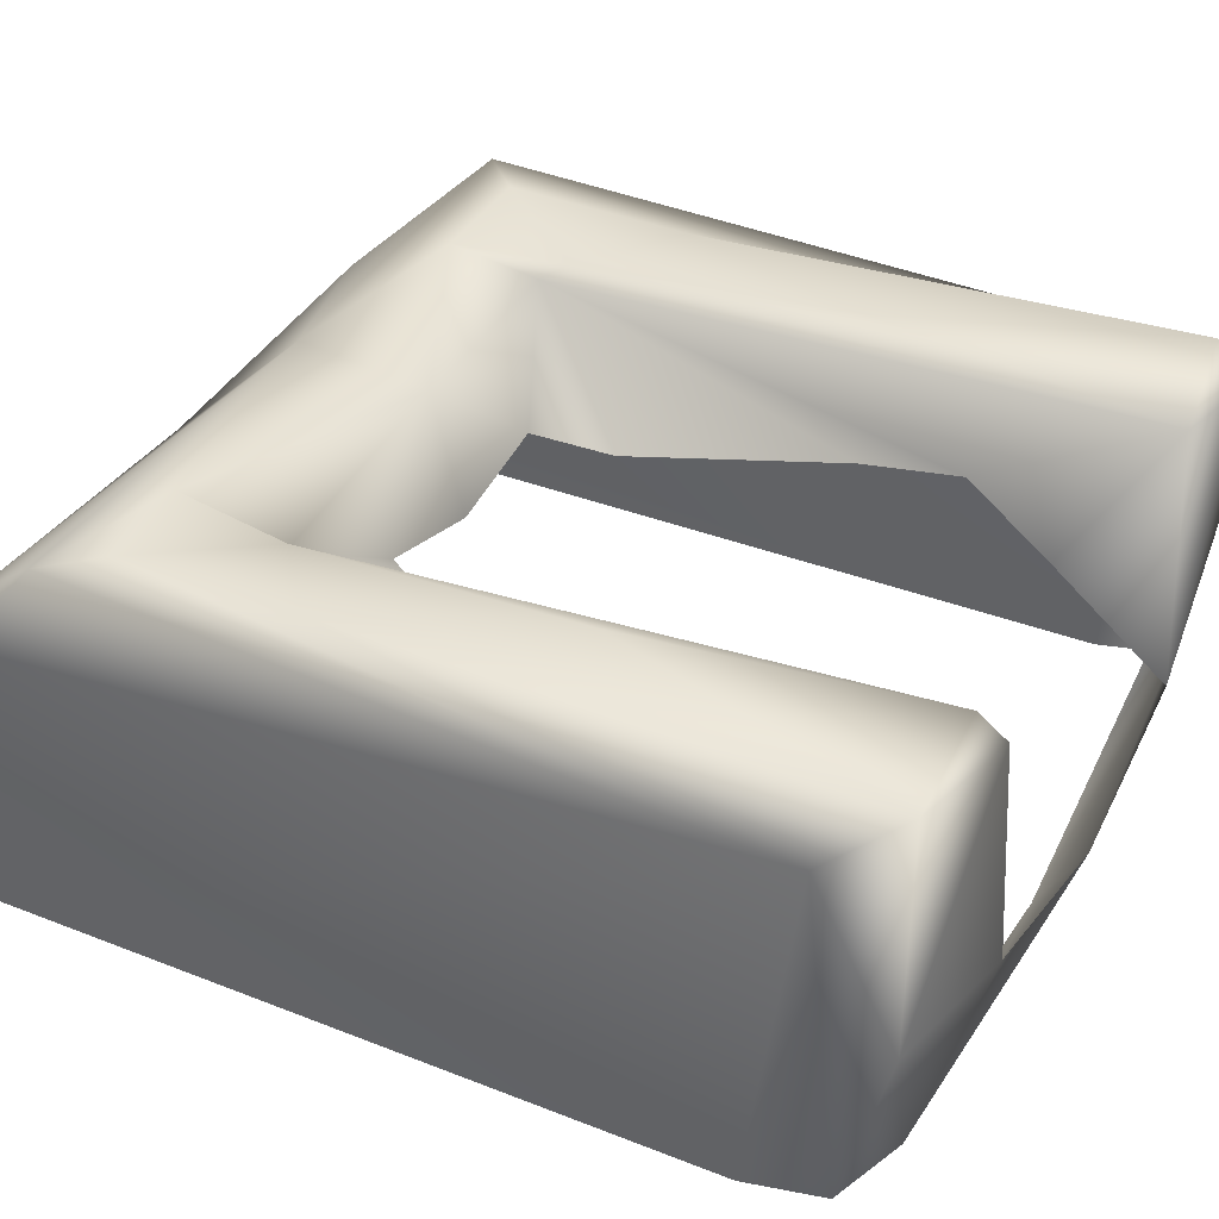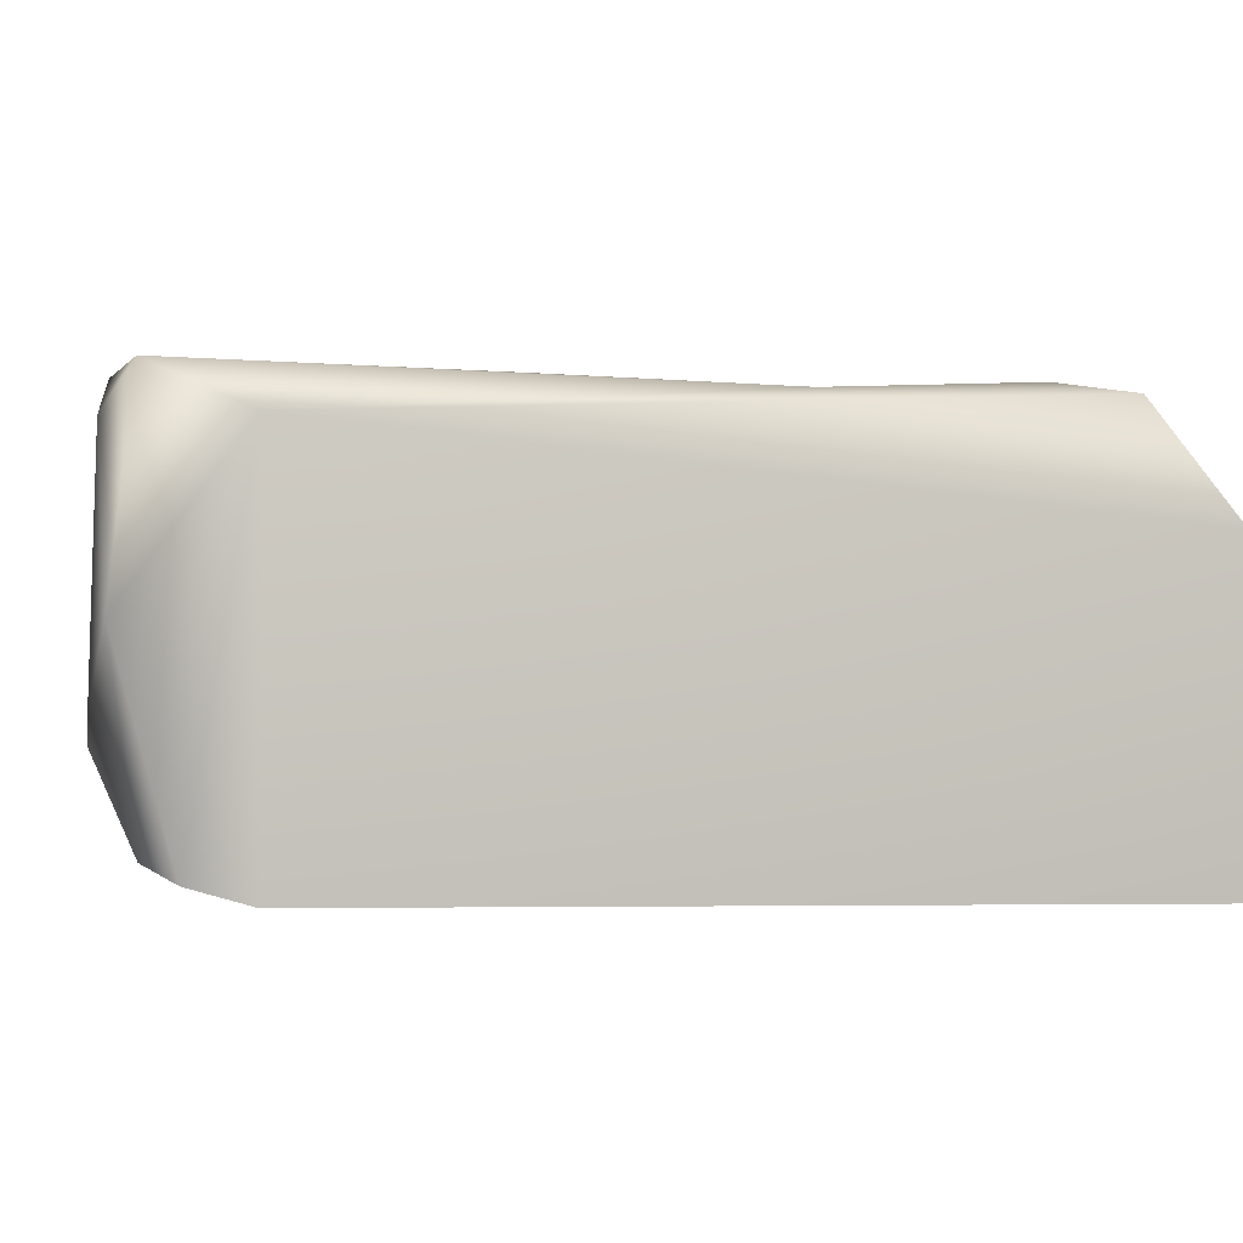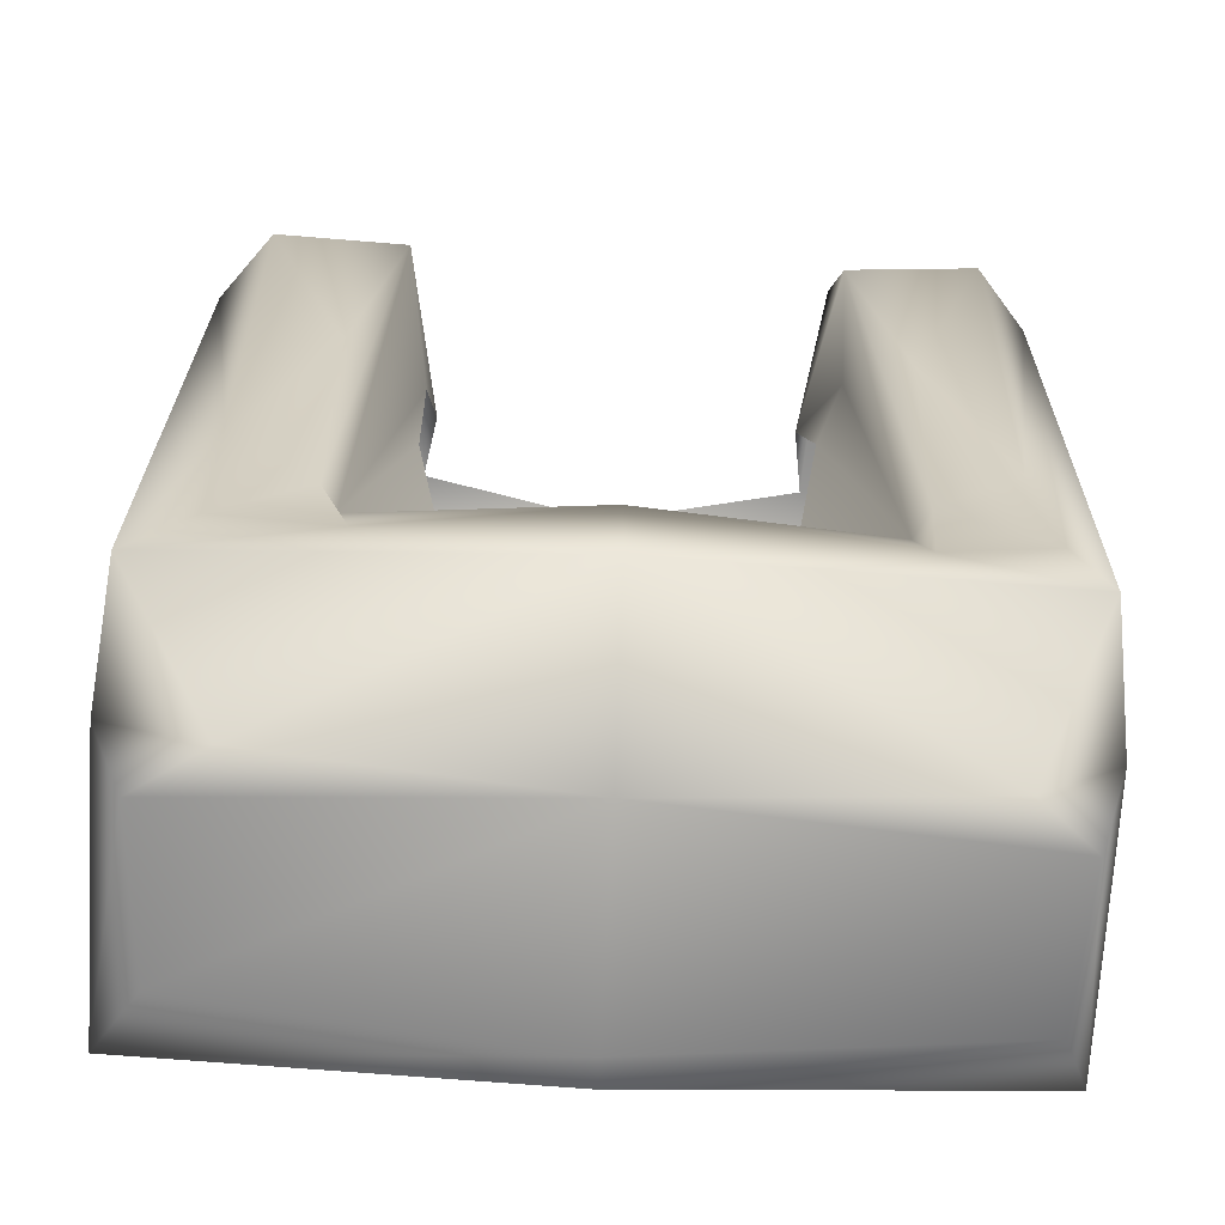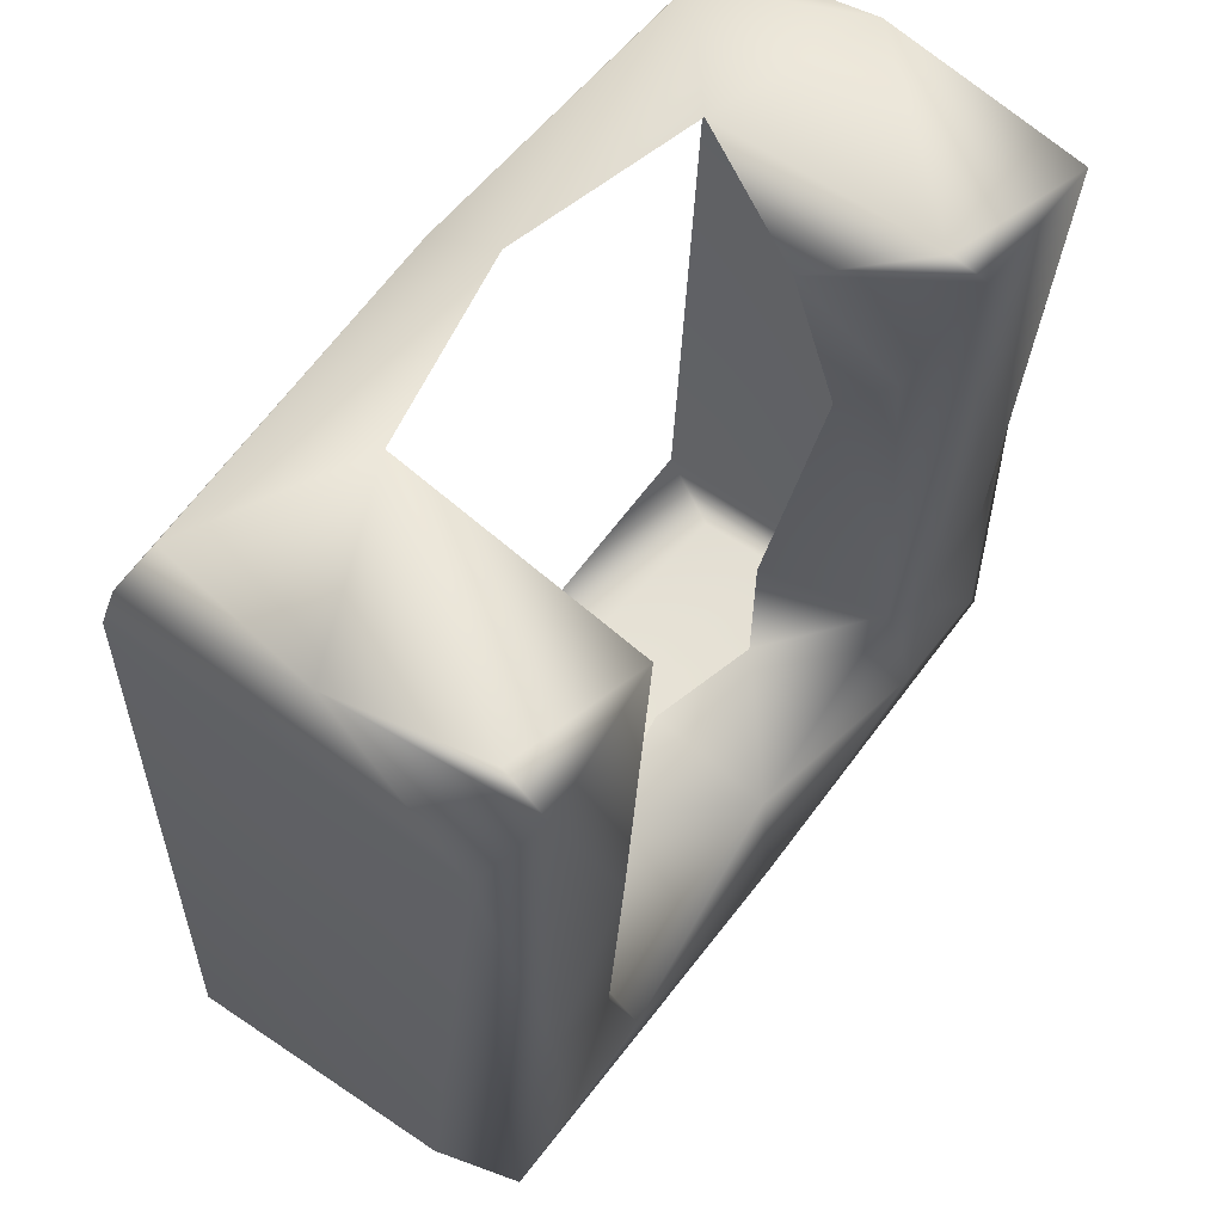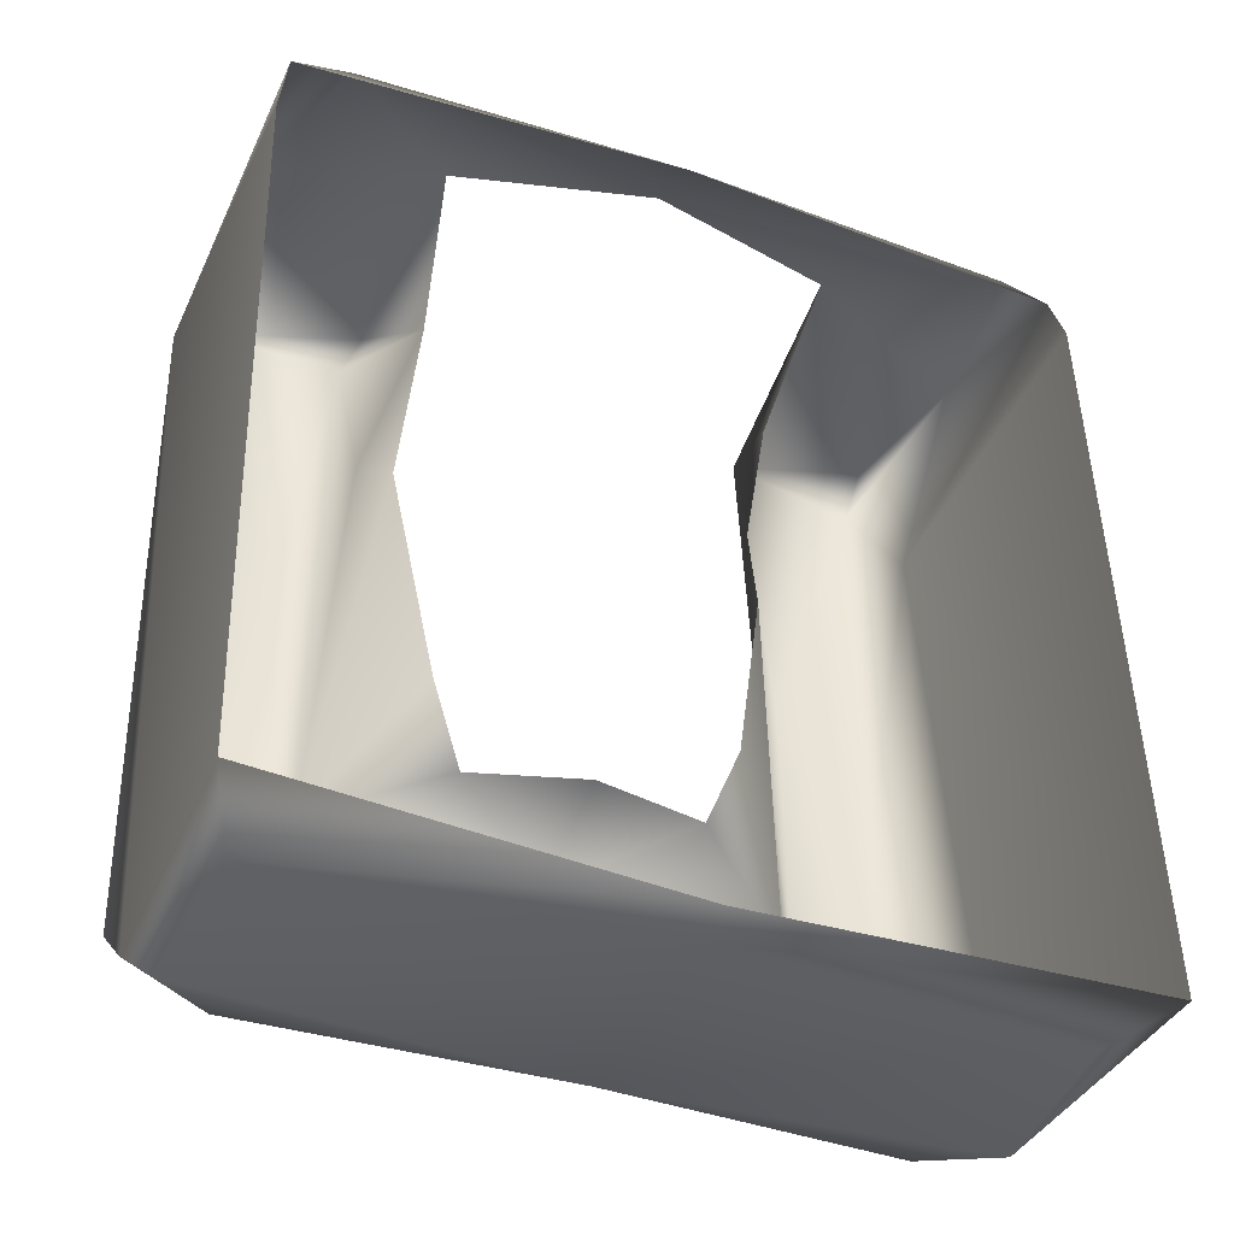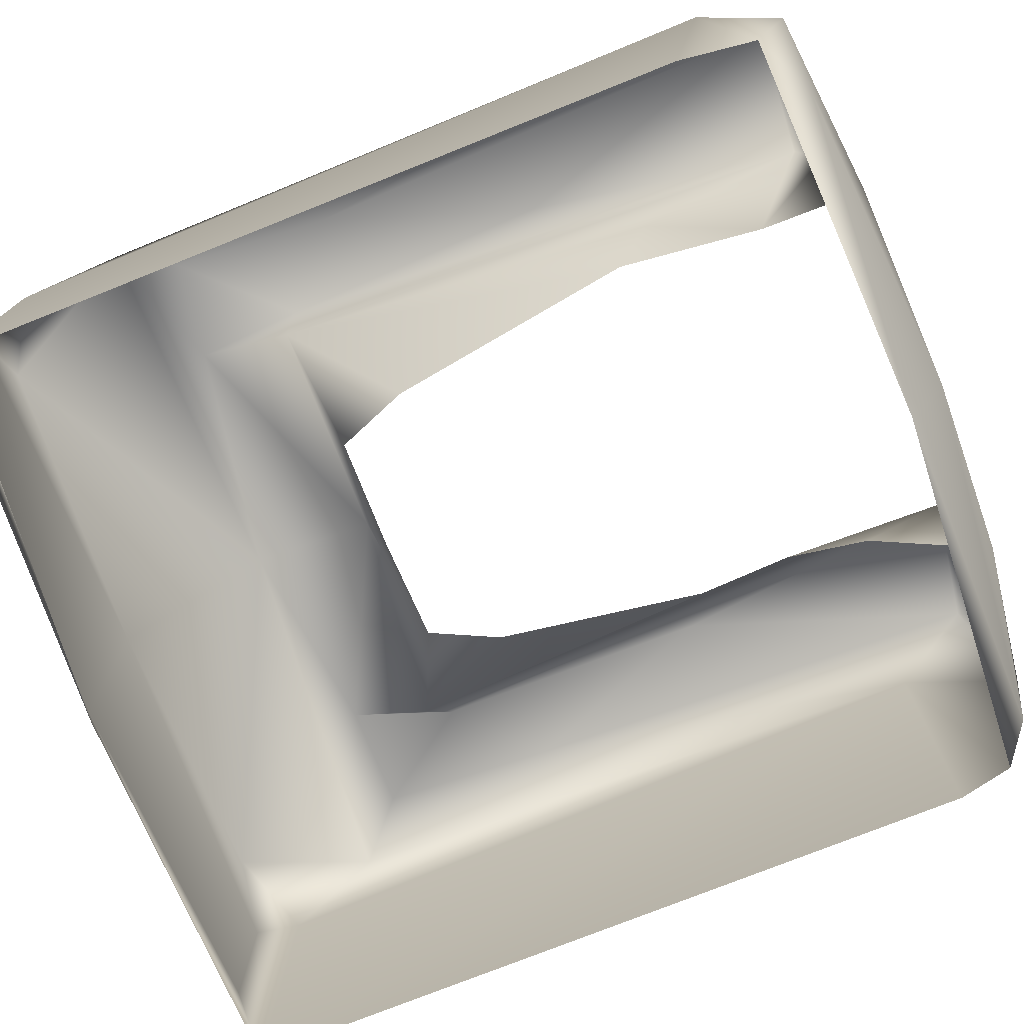
<metadata>
{"format":"obj","ext":"obj","renderer":"f3d","projection":"perspective","resolution":1024,"background":"white","views":[{"elev":37.2,"azim":116.9,"up":"+Z"},{"elev":1.9,"azim":-100.6,"up":"+Z"},{"elev":-65.3,"azim":-3.0,"up":"+Y"},{"elev":60.6,"azim":-53.5,"up":"+Y"},{"elev":-41.0,"azim":157.6,"up":"+Y"},{"elev":-74.5,"azim":110.7,"up":"+Z"}]}
</metadata>
<code>
g MetalThingy2
v 0.0005925 -0.0006601 -0.0003945
v 0.0005487 -0.0007118 -0.0002885
v 0.0005588 -0.0007149 -3.879e-05
v 0.0005884 -0.0006426 4.192e-05
v 0.0006138 0.0005365 0.0001678
v 0.0006121 0.0004648 -0.0003667
v 0.0005825 -0.0005109 0.0002021
v 0.0005974 0.0005835 -0.0003525
v 0.000588 0.0006479 -9.492e-05
v 0.0005002 0.0006329 -0.0003282
v -9.482e-07 0.0006167 -0.0003595
v -9.482e-07 0.0006847 -0.0002406
v 0.0003086 0.0006739 -0.0001702
v 0.0003237 0.0006574 0.0001764
v 0.0002789 0.0005165 -7.517e-06
v 0.0003422 0.0006202 0.0002234
v 0.0005497 0.0006345 0.0002323
v 0.0005166 -0.0001645 0.0002067
v 0.0005309 -0.0004219 0.0002175
v 0.0004059 0.0001751 0.0002289
v 0.0003881 -0.0002623 0.0001957
v 0.0003626 -0.000285 0.0001608
v 0.0003719 -0.0004386 0.0002107
v -9.482e-07 -0.0004896 0.0002109
v -9.018e-07 -0.0002849 0.0001891
v 0.0003259 0.0003431 0.0001362
v 0.0002789 0.0005165 -7.517e-06
v 0.0002893 0.0002822 6.433e-05
v 0.0002296 -0.0001245 7.769e-06
v 0.0001752 -0.0002464 3.867e-05
v -9.482e-07 -0.0002375 -3.073e-06
v -0.0001774 -0.0002339 3.275e-05
v -0.0003539 -0.0003091 0.0001692
v -0.0002195 -0.0001177 4.002e-06
v -0.000283 0.0002217 5.708e-05
v -0.0002824 0.000378 8.35e-05
v -0.0003275 0.0006573 0.0002166
v -0.0002721 0.0005111 -9.47e-06
v -0.0003281 -0.0004384 0.0002074
v -0.0003779 -0.0002709 0.0001923
v -0.0005963 -0.0005172 0.000197
v -0.0005034 -0.0004354 0.0002142
v -0.000512 -0.0001488 0.0002053
v -0.0006017 0.0004971 0.0001697
v -0.0003887 0.0001782 0.0002255
v -0.0005359 0.0006286 0.0002321
v -0.0005307 0.0006718 0.000166
v -0.000575 0.0006652 -5.508e-05
v -0.0002988 0.0006844 -0.0001771
v -0.0002721 0.0005111 -9.47e-06
v -0.0005262 0.0006303 -0.0003301
v -9.482e-07 0.0006847 -0.0002406
v -9.482e-07 0.0006167 -0.0003595
v -0.0005853 0.0005864 -0.0003501
v -0.0005951 0.000501 -0.0003748
v -0.0006117 -0.0006709 -0.000396
v -0.0006031 -0.0006443 3.963e-05
v -0.0004571 -0.0006899 3.961e-05
v -9.482e-07 -0.0007057 3.096e-06
v -0.0005624 -0.0006979 -2.975e-05
v 0.0004757 -0.0007027 3.024e-05
v 0.0005884 -0.0006426 4.192e-05
v 0.0005588 -0.0007149 -3.879e-05
v -0.0005444 -0.0006938 -0.0002889
v -9.482e-07 -0.0007116 -0.0003424
v -9.482e-07 -0.0006972 -0.000398
v -9.482e-07 -0.0007057 3.096e-06
v -0.0004571 -0.0006899 3.961e-05
v 0.0005487 -0.0007118 -0.0002885
v 0.0005925 -0.0006601 -0.0003945
v 0.0005588 -0.0007149 -3.879e-05
v 0.0004757 -0.0007027 3.024e-05
g MetalThingy2_0
f 3 2 1
f 4 3 1
f 5 4 1
f 5 1 6
f 7 4 5
f 5 6 8
f 5 8 9
f 8 10 9
f 8 11 10
f 11 12 10
f 12 13 10
f 13 9 10
f 13 14 9
f 13 15 14
f 16 14 15
f 14 17 9
f 17 5 9
f 16 17 14
f 18 5 17
f 19 7 5
f 18 19 5
f 20 18 17
f 16 20 17
f 21 18 20
f 21 19 18
f 16 21 20
f 21 16 22
f 21 23 19
f 23 7 19
f 21 22 23
f 24 7 23
f 25 23 22
f 24 23 25
f 26 22 16
f 27 26 16
f 27 28 26
f 26 28 22
f 28 29 22
f 29 30 22
f 30 25 22
f 30 31 25
f 31 32 25
f 32 33 25
f 32 34 33
f 33 34 35
f 33 35 36
f 37 33 36
f 36 38 37
f 33 39 25
f 39 24 25
f 33 37 40
f 33 40 39
f 41 24 39
f 42 39 40
f 42 41 39
f 42 40 43
f 41 42 43
f 44 41 43
f 43 40 45
f 45 40 37
f 46 43 45
f 46 44 43
f 46 45 37
f 37 47 46
f 47 48 46
f 48 44 46
f 49 47 37
f 48 47 49
f 37 50 49
f 48 49 51
f 51 49 52
f 51 52 53
f 54 51 53
f 54 48 51
f 54 44 48
f 55 44 54
f 55 56 44
f 56 57 44
f 44 57 41
f 41 57 58
f 58 24 41
f 24 58 59
f 57 60 58
f 56 60 57
f 59 61 24
f 24 61 7
f 61 62 7
f 61 63 62
f 64 60 56
f 65 64 56
f 66 65 56
f 67 60 64
f 65 67 64
f 67 68 60
f 69 65 66
f 70 69 66
f 69 71 65
f 65 71 67
f 71 72 67

</code>
